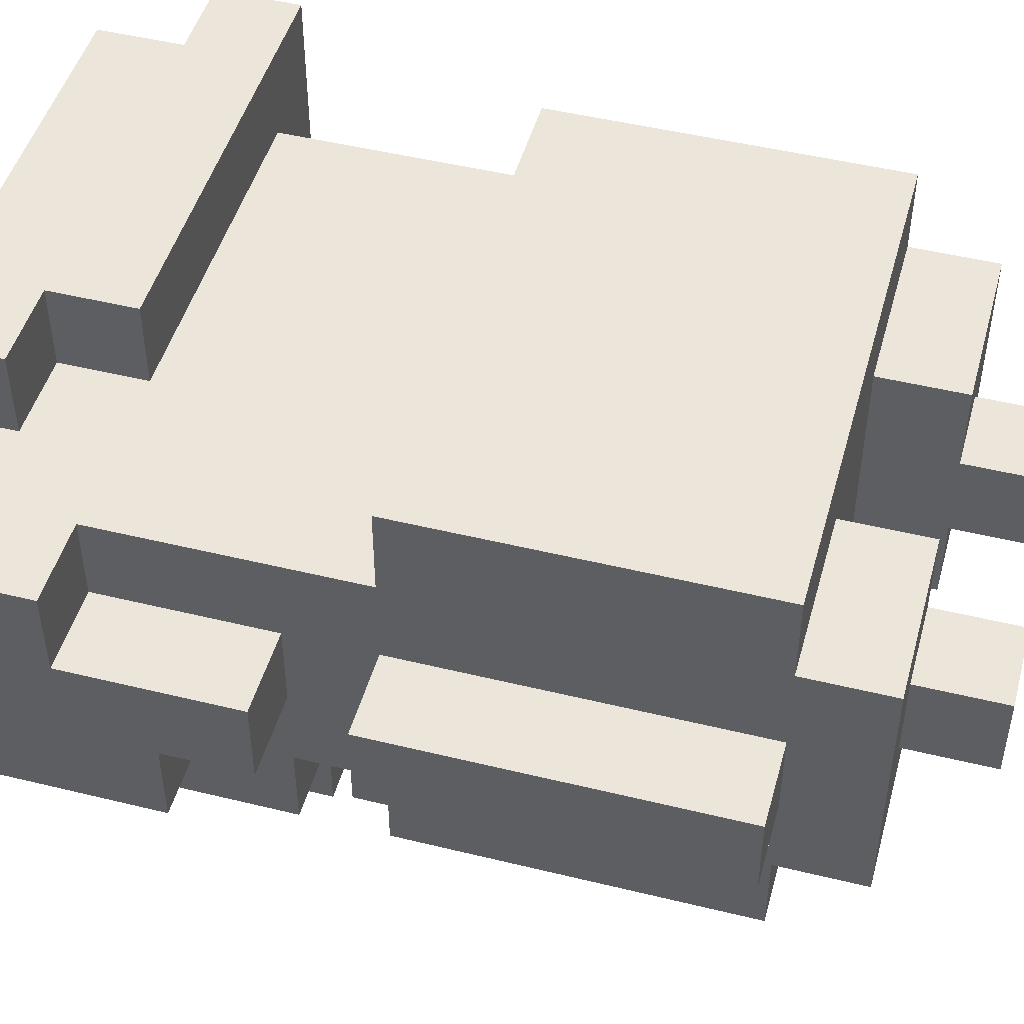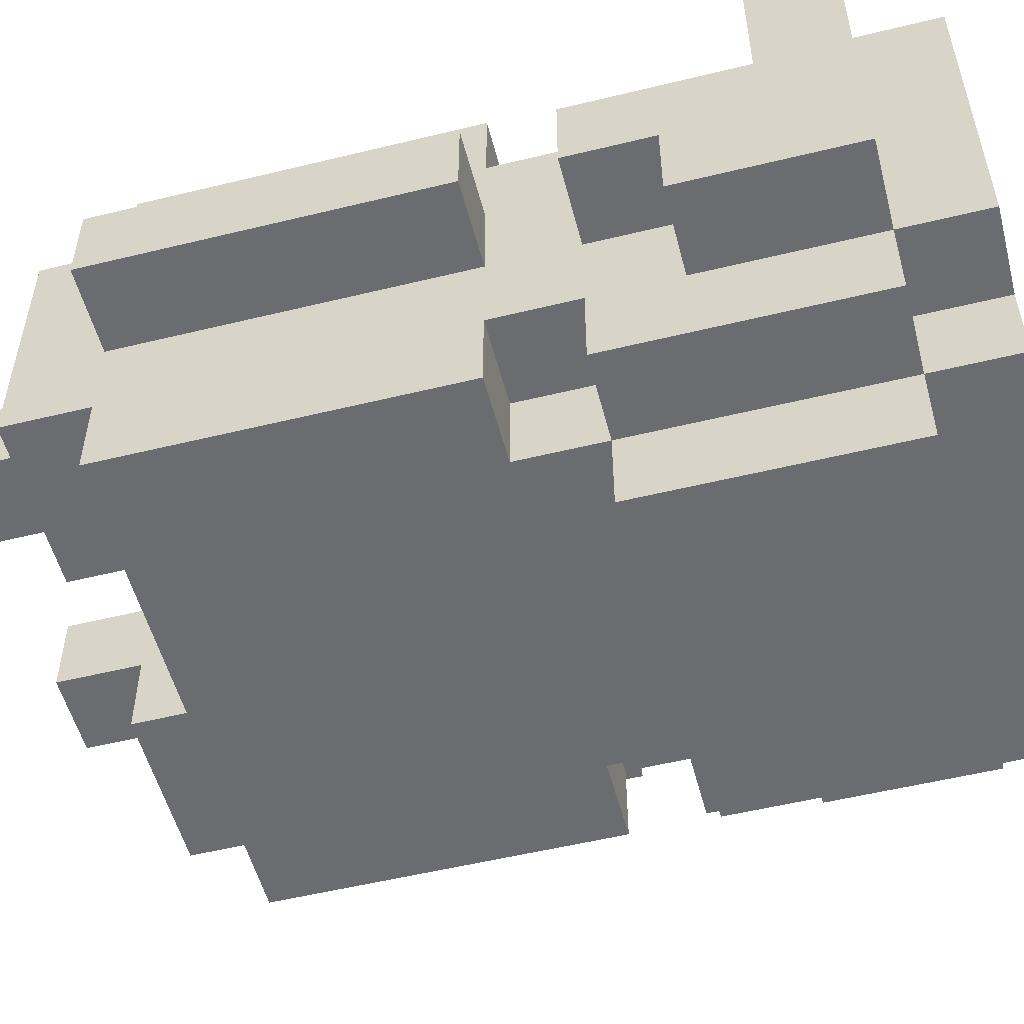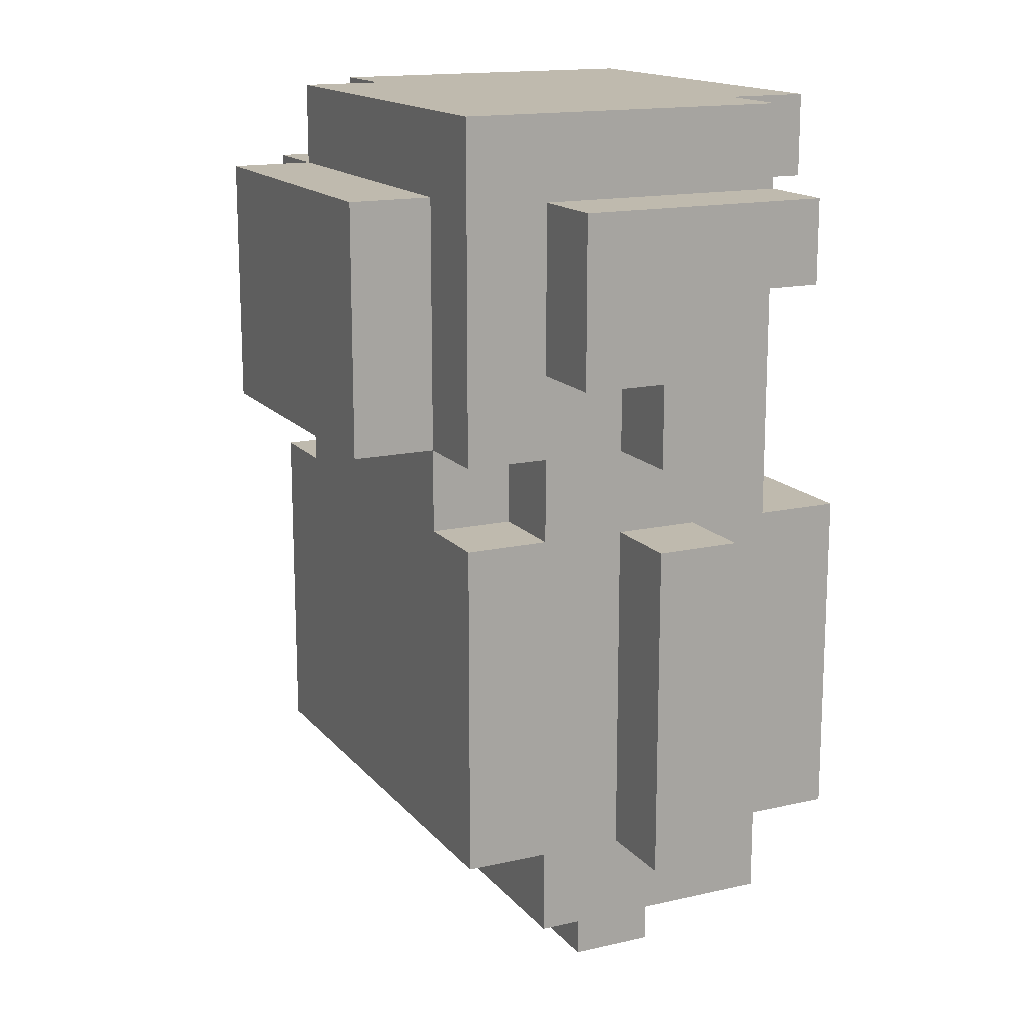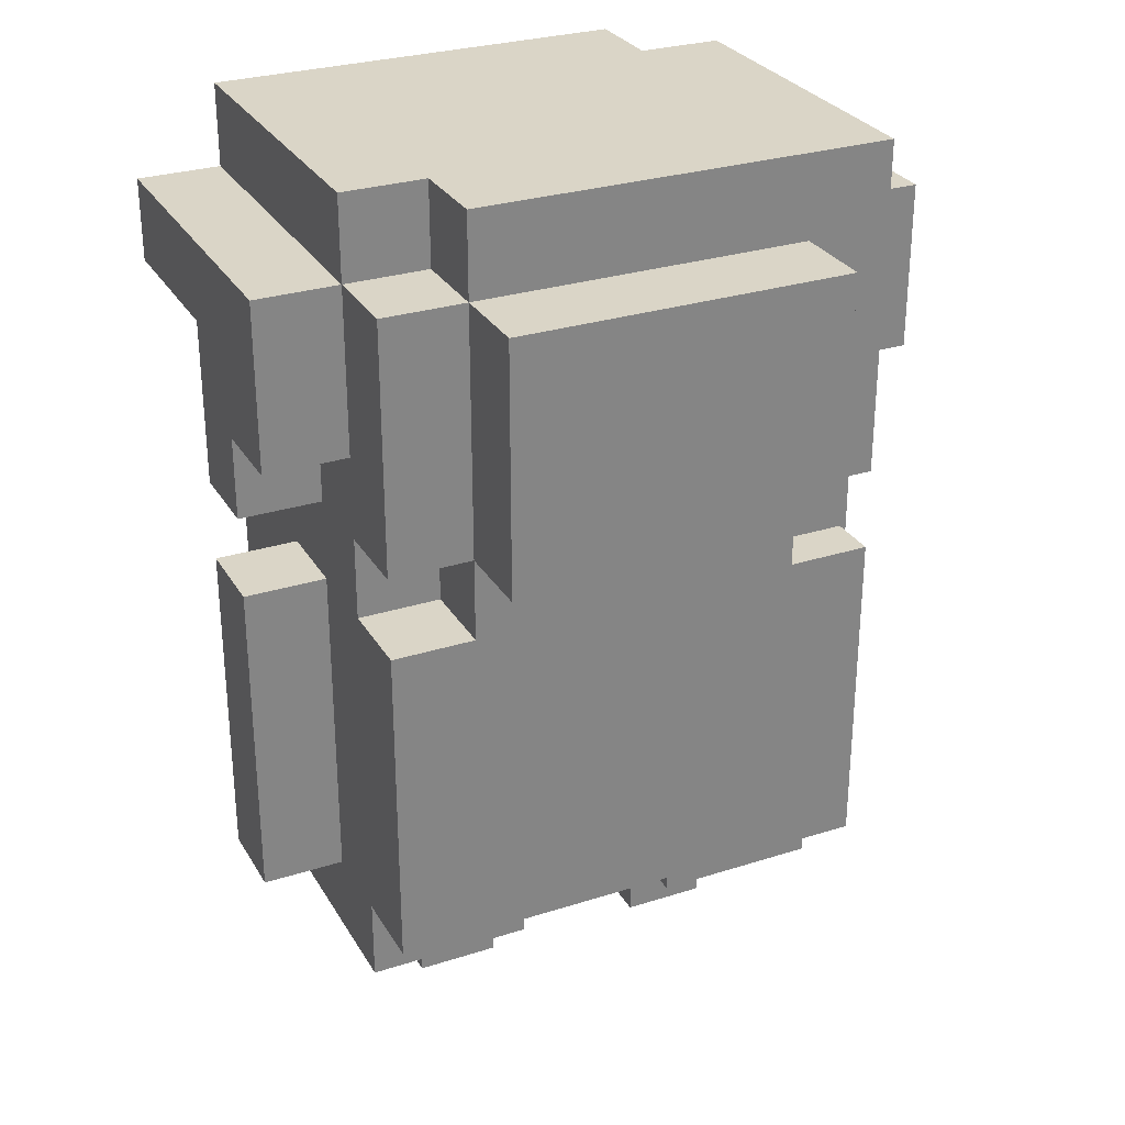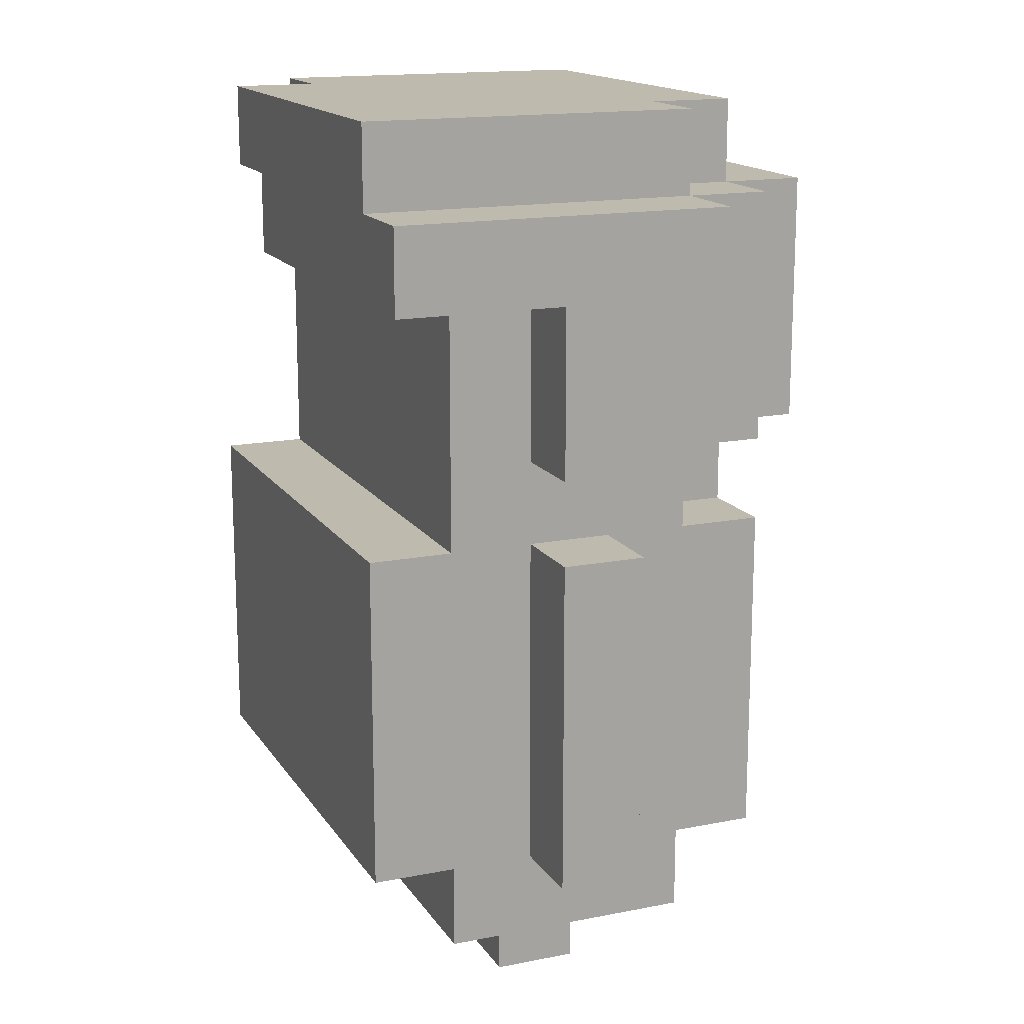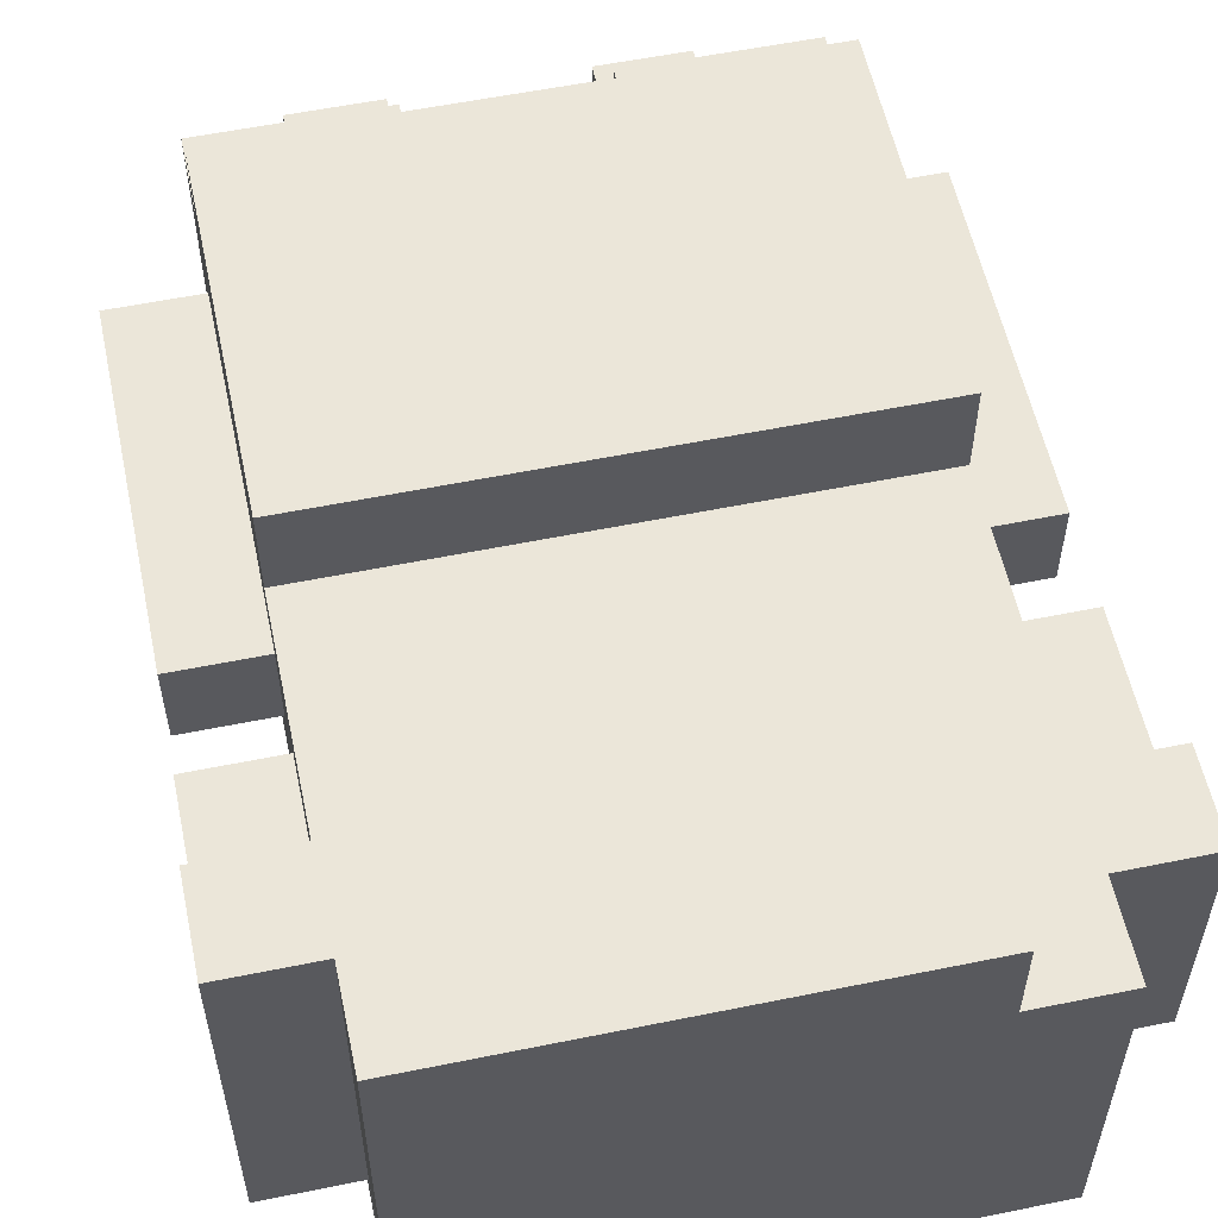
<metadata>
{"format":"obj","ext":"obj","renderer":"f3d","projection":"perspective","resolution":1024,"background":"white","views":[{"elev":47.9,"azim":-74.6,"up":"+Z"},{"elev":-53.7,"azim":104.6,"up":"+Z"},{"elev":15.5,"azim":-115.6,"up":"+Y"},{"elev":29.0,"azim":154.7,"up":"+Y"},{"elev":15.8,"azim":67.6,"up":"+Y"},{"elev":56.6,"azim":168.0,"up":"+Z"}]}
</metadata>
<code>
v -4 2 1
v -4 2 -0
v -4 3 1
v -4 3 -0
v -4 6 1
v -4 6 -0
v -4 7 1
v -4 7 -0
v -4 8 1
v -4 8 -0
v -4 8 -1
v -4 9 2
v -4 9 1
v -4 9 -0
v -4 9 -1
v -4 10 2
v -4 10 -0
v -4 10 -1
v -3 1 2
v -3 1 -1
v -3 2 3
v -3 2 2
v -3 2 1
v -3 2 -0
v -3 2 -1
v -3 2 -2
v -3 3 1
v -3 3 -0
v -3 6 3
v -3 6 2
v -3 6 1
v -3 6 -0
v -3 6 -1
v -3 6 -2
v -3 7 1
v -3 7 -0
v -3 7 -1
v -3 7 -2
v -3 8 1
v -3 8 -0
v -3 8 -1
v -3 9 2
v -3 9 1
v -3 9 -1
v -3 10 2
v -3 10 -0
v -3 10 -1
v -3 11 2
v -3 11 -2
v -2 0 1
v -2 0 -0
v -2 1 1
v -2 1 -0
v -2 6 -1
v -2 6 -2
v -2 7 -1
v -2 7 -2
v -2 7 -3
v -2 10 3
v -2 10 2
v -2 10 -2
v -2 10 -3
v -2 11 3
v -2 11 2
v -1 9 3
v -1 9 2
v -1 10 3
v -1 10 2
v 1 0 1
v 1 0 -0
v 1 1 2
v 1 1 1
v 1 1 -0
v 1 1 -1
v 1 2 2
v 1 2 -1
v -1 0 1
v -1 0 -0
v -1 1 2
v -1 1 1
v -1 1 -0
v -1 1 -1
v -1 2 2
v -1 2 -1
v 2 0 1
v 2 0 -0
v 2 1 1
v 2 1 -0
v 2 6 -1
v 2 6 -2
v 2 7 -1
v 2 7 -2
v 2 7 -3
v 2 10 -1
v 2 10 -2
v 2 10 -3
v 2 11 -1
v 2 11 -2
v 3 1 2
v 3 1 -1
v 3 2 3
v 3 2 2
v 3 2 1
v 3 2 -0
v 3 2 -1
v 3 2 -2
v 3 3 1
v 3 3 -0
v 3 6 3
v 3 6 2
v 3 6 1
v 3 6 -0
v 3 6 -1
v 3 6 -2
v 3 7 1
v 3 7 -0
v 3 7 -1
v 3 7 -2
v 3 8 1
v 3 8 -0
v 3 8 -1
v 3 9 2
v 3 9 1
v 3 10 3
v 3 10 2
v 3 10 -1
v 3 10 -2
v 3 11 3
v 3 11 -1
v 4 2 1
v 4 2 -0
v 4 3 1
v 4 3 -0
v 4 6 1
v 4 6 -0
v 4 7 1
v 4 7 -0
v 4 8 1
v 4 8 -0
v 4 8 -1
v 4 9 3
v 4 9 2
v 4 9 1
v 4 10 3
v 4 10 2
v 4 10 -1
v -3 2 3
v -3 6 3
v -2 10 3
v -2 11 3
v -1 5 3
v -1 6 3
v -1 9 3
v -1 10 3
v 1 5 3
v 1 6 3
v 3 2 3
v 3 6 3
v 3 10 3
v 3 11 3
v 4 9 3
v 4 10 3
v -4 9 2
v -4 10 2
v -3 1 2
v -3 2 2
v -3 6 2
v -3 9 2
v -3 10 2
v -3 11 2
v -2 7 2
v -2 8 2
v -2 10 2
v -2 11 2
v -1 1 2
v -1 2 2
v -1 6 2
v -1 7 2
v -1 8 2
v -1 9 2
v -1 10 2
v 1 1 2
v 1 2 2
v 1 6 2
v 1 7 2
v 1 8 2
v 2 7 2
v 2 8 2
v 3 1 2
v 3 2 2
v 3 6 2
v 3 9 2
v -4 2 1
v -4 3 1
v -4 6 1
v -4 7 1
v -4 8 1
v -4 9 1
v -3 2 1
v -3 3 1
v -3 6 1
v -3 7 1
v -3 8 1
v -3 9 1
v -2 0 1
v -2 1 1
v -1 0 1
v -1 1 1
v 1 0 1
v 1 1 1
v 2 0 1
v 2 1 1
v 3 2 1
v 3 3 1
v 3 6 1
v 3 7 1
v 3 8 1
v 3 9 1
v 4 2 1
v 4 3 1
v 4 6 1
v 4 7 1
v 4 8 1
v 4 9 1
v -4 2 -0
v -4 3 -0
v -4 6 -0
v -4 7 -0
v -4 8 -0
v -3 2 -0
v -3 3 -0
v -3 6 -0
v -3 7 -0
v -3 8 -0
v -2 0 -0
v -2 1 -0
v -1 0 -0
v -1 1 -0
v 1 0 -0
v 1 1 -0
v 2 0 -0
v 2 1 -0
v 3 2 -0
v 3 3 -0
v 3 6 -0
v 3 7 -0
v 3 8 -0
v 4 2 -0
v 4 3 -0
v 4 6 -0
v 4 7 -0
v 4 8 -0
v -4 8 -1
v -4 9 -1
v -4 10 -1
v -3 1 -1
v -3 2 -1
v -3 6 -1
v -3 7 -1
v -3 8 -1
v -3 9 -1
v -3 10 -1
v -2 6 -1
v -2 7 -1
v -1 1 -1
v -1 2 -1
v 1 1 -1
v 1 2 -1
v 2 6 -1
v 2 7 -1
v 2 10 -1
v 2 11 -1
v 3 1 -1
v 3 2 -1
v 3 6 -1
v 3 7 -1
v 3 8 -1
v 3 10 -1
v 3 11 -1
v 4 8 -1
v 4 10 -1
v -3 2 -2
v -3 6 -2
v -3 7 -2
v -3 11 -2
v -2 6 -2
v -2 7 -2
v -2 10 -2
v 2 6 -2
v 2 7 -2
v 2 10 -2
v 2 11 -2
v 3 2 -2
v 3 6 -2
v 3 7 -2
v 3 10 -2
v -2 7 -3
v -2 10 -3
v 2 7 -3
v 2 10 -3
v -2 0 1
v -1 0 1
v 1 0 1
v 2 0 1
v -2 0 -0
v -1 0 -0
v 1 0 -0
v 2 0 -0
v -3 1 2
v -1 1 2
v 1 1 2
v 3 1 2
v -2 1 1
v -1 1 1
v 1 1 1
v 2 1 1
v -2 1 -0
v -1 1 -0
v 1 1 -0
v 2 1 -0
v -3 1 -1
v -1 1 -1
v 1 1 -1
v 3 1 -1
v -3 2 3
v 3 2 3
v -3 2 2
v -1 2 2
v 1 2 2
v 3 2 2
v -4 2 1
v -3 2 1
v 3 2 1
v 4 2 1
v -4 2 -0
v -3 2 -0
v 3 2 -0
v 4 2 -0
v -3 2 -1
v -1 2 -1
v 1 2 -1
v 3 2 -1
v -3 2 -2
v 3 2 -2
v -4 7 1
v -3 7 1
v 3 7 1
v 4 7 1
v -4 7 -0
v -3 7 -0
v 3 7 -0
v 4 7 -0
v -3 7 -1
v -2 7 -1
v 2 7 -1
v 3 7 -1
v -3 7 -2
v -2 7 -2
v 2 7 -2
v 3 7 -2
v -2 7 -3
v 2 7 -3
v -4 8 -0
v -3 8 -0
v 3 8 -0
v 4 8 -0
v -4 8 -1
v -3 8 -1
v 3 8 -1
v 4 8 -1
v -1 9 3
v 4 9 3
v -4 9 2
v -3 9 2
v -1 9 2
v 3 9 2
v 4 9 2
v -4 9 1
v -3 9 1
v 3 9 1
v 4 9 1
v -2 10 3
v -1 10 3
v -2 10 2
v -1 10 2
v -3 6 3
v -1 6 3
v 1 6 3
v 3 6 3
v -3 6 2
v -1 6 2
v 1 6 2
v 3 6 2
v -4 6 1
v -3 6 1
v 3 6 1
v 4 6 1
v -4 6 -0
v -3 6 -0
v 3 6 -0
v 4 6 -0
v -3 6 -1
v -2 6 -1
v 2 6 -1
v 3 6 -1
v -3 6 -2
v -2 6 -2
v 2 6 -2
v 3 6 -2
v 3 10 3
v 4 10 3
v -4 10 2
v -3 10 2
v 3 10 2
v 4 10 2
v -4 10 -0
v -3 10 -0
v -4 10 -1
v -3 10 -1
v 2 10 -1
v 3 10 -1
v 4 10 -1
v -2 10 -2
v 2 10 -2
v 3 10 -2
v -2 10 -3
v 2 10 -3
v -2 11 3
v 3 11 3
v -3 11 2
v -2 11 2
v 2 11 -1
v 3 11 -1
v -3 11 -2
v 2 11 -2
f 3 2 1
f 4 2 3
f 5 4 3
f 6 4 5
f 9 8 7
f 10 8 9
f 13 10 9
f 13 11 10
f 14 11 13
f 15 11 14
f 16 13 12
f 16 14 13
f 17 15 14
f 17 14 16
f 18 15 17
f 22 20 19
f 23 20 22
f 24 20 23
f 25 20 24
f 27 22 21
f 27 23 22
f 28 26 25
f 28 25 24
f 29 27 21
f 30 27 29
f 31 27 30
f 32 26 28
f 33 26 32
f 34 26 33
f 35 31 30
f 35 33 32
f 35 32 31
f 36 33 35
f 37 33 36
f 39 35 30
f 40 37 36
f 41 38 37
f 41 37 40
f 42 39 30
f 43 39 42
f 44 38 41
f 47 38 44
f 48 46 45
f 48 47 46
f 49 38 47
f 49 47 48
f 52 51 50
f 53 51 52
f 56 55 54
f 57 55 56
f 61 58 57
f 62 58 61
f 63 60 59
f 64 60 63
f 67 66 65
f 68 66 67
f 72 70 69
f 73 70 72
f 75 72 71
f 75 74 73
f 75 73 72
f 76 74 75
f 77 78 80
f 80 78 81
f 79 80 83
f 81 82 83
f 80 81 83
f 83 82 84
f 85 86 87
f 87 86 88
f 89 90 91
f 91 90 92
f 92 93 95
f 95 93 96
f 94 95 97
f 97 95 98
f 99 100 102
f 102 100 103
f 103 100 104
f 104 100 105
f 101 102 107
f 102 103 107
f 105 106 108
f 104 105 108
f 101 107 109
f 109 107 110
f 110 107 111
f 108 106 112
f 112 106 113
f 113 106 114
f 110 111 115
f 112 113 115
f 111 112 115
f 115 113 116
f 116 113 117
f 110 115 119
f 116 117 120
f 117 118 121
f 120 117 121
f 110 119 122
f 122 119 123
f 121 118 126
f 126 118 127
f 124 125 128
f 125 126 128
f 128 126 129
f 130 131 132
f 132 131 133
f 132 133 134
f 134 133 135
f 136 137 138
f 138 137 139
f 138 139 143
f 139 140 143
f 141 142 144
f 142 143 145
f 144 142 145
f 143 140 146
f 145 143 146
f 151 148 147
f 152 148 151
f 154 150 149
f 155 152 151
f 155 151 147
f 156 152 155
f 157 155 147
f 157 156 155
f 158 156 157
f 159 154 153
f 159 150 154
f 160 150 159
f 161 159 153
f 162 159 161
f 168 164 163
f 169 164 168
f 171 168 167
f 171 169 168
f 172 169 171
f 173 170 169
f 173 169 172
f 174 170 173
f 175 166 165
f 176 166 175
f 177 171 167
f 178 172 171
f 178 171 177
f 179 173 172
f 179 172 178
f 180 173 179
f 181 173 180
f 184 178 177
f 184 179 178
f 184 180 179
f 185 180 184
f 186 180 185
f 187 185 184
f 187 186 185
f 188 180 186
f 188 186 187
f 189 183 182
f 190 183 189
f 191 187 184
f 191 188 187
f 192 180 188
f 192 188 191
f 199 194 193
f 200 195 194
f 200 194 199
f 201 195 200
f 202 197 196
f 203 198 197
f 203 197 202
f 204 198 203
f 207 206 205
f 208 206 207
f 211 210 209
f 212 210 211
f 219 214 213
f 220 215 214
f 220 214 219
f 221 215 220
f 222 217 216
f 223 218 217
f 223 217 222
f 224 218 223
f 225 226 230
f 226 227 231
f 230 226 231
f 231 227 232
f 228 229 233
f 233 229 234
f 235 236 237
f 237 236 238
f 239 240 241
f 241 240 242
f 243 244 248
f 244 245 249
f 248 244 249
f 249 245 250
f 246 247 251
f 251 247 252
f 253 254 260
f 254 255 261
f 260 254 261
f 261 255 262
f 258 259 263
f 263 259 264
f 256 257 265
f 265 257 266
f 267 268 273
f 273 268 274
f 269 270 275
f 275 270 276
f 271 272 278
f 278 272 279
f 277 278 280
f 280 278 281
f 282 283 286
f 284 285 287
f 287 285 288
f 282 286 289
f 286 287 289
f 289 287 290
f 288 285 291
f 291 285 292
f 282 289 293
f 293 289 294
f 290 291 295
f 295 291 296
f 297 298 299
f 299 298 300
f 305 302 301
f 306 302 305
f 307 304 303
f 308 304 307
f 313 310 309
f 314 310 313
f 315 312 311
f 316 312 315
f 317 313 309
f 320 312 316
f 321 318 317
f 321 317 309
f 322 318 321
f 323 320 319
f 324 312 320
f 324 320 323
f 327 326 325
f 328 326 327
f 329 326 328
f 330 326 329
f 335 332 331
f 336 332 335
f 337 334 333
f 338 334 337
f 340 329 328
f 341 329 340
f 343 340 339
f 343 342 341
f 343 341 340
f 344 342 343
f 349 346 345
f 350 346 349
f 351 348 347
f 352 348 351
f 357 354 353
f 358 354 357
f 359 356 355
f 360 356 359
f 361 359 358
f 362 359 361
f 367 364 363
f 368 364 367
f 369 366 365
f 370 366 369
f 375 372 371
f 376 372 375
f 377 372 376
f 378 374 373
f 379 374 378
f 380 377 376
f 381 377 380
f 384 383 382
f 385 383 384
f 386 387 390
f 387 388 391
f 390 387 391
f 388 389 392
f 391 388 392
f 392 389 393
f 394 395 398
f 398 395 399
f 396 397 400
f 400 397 401
f 402 403 406
f 406 403 407
f 404 405 408
f 408 405 409
f 410 411 414
f 414 411 415
f 412 413 416
f 416 413 417
f 416 417 418
f 418 417 419
f 414 415 421
f 421 415 422
f 420 421 424
f 424 421 425
f 423 424 426
f 426 424 427
f 428 429 431
f 431 429 432
f 430 431 432
f 432 429 433
f 430 432 434
f 434 432 435

</code>
